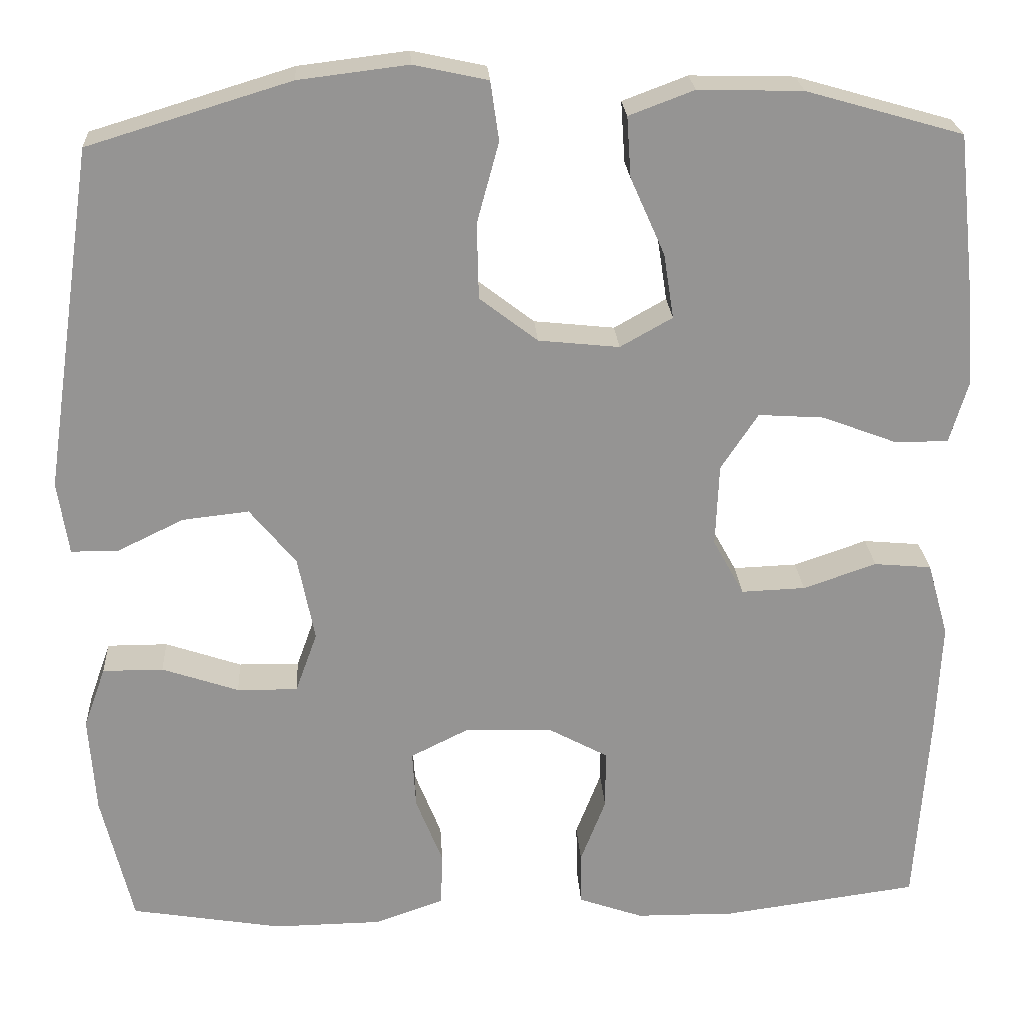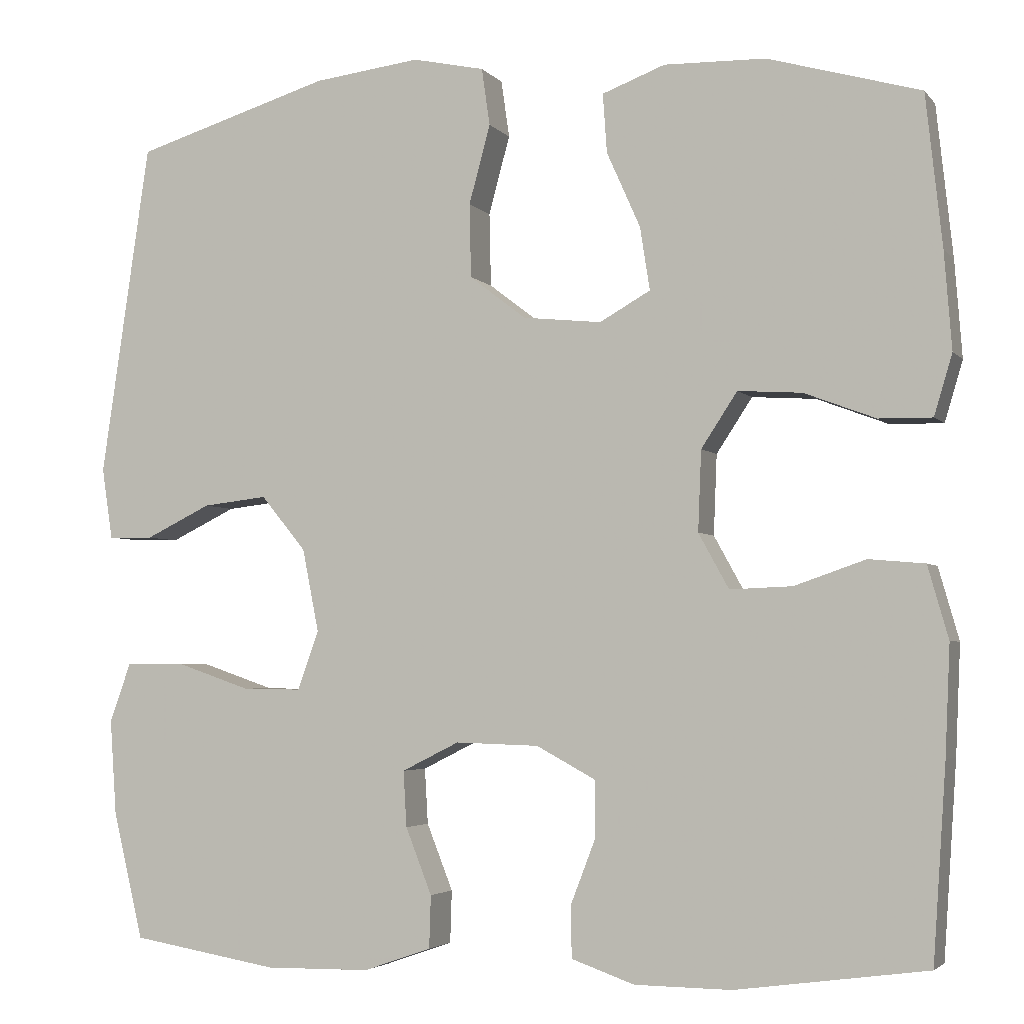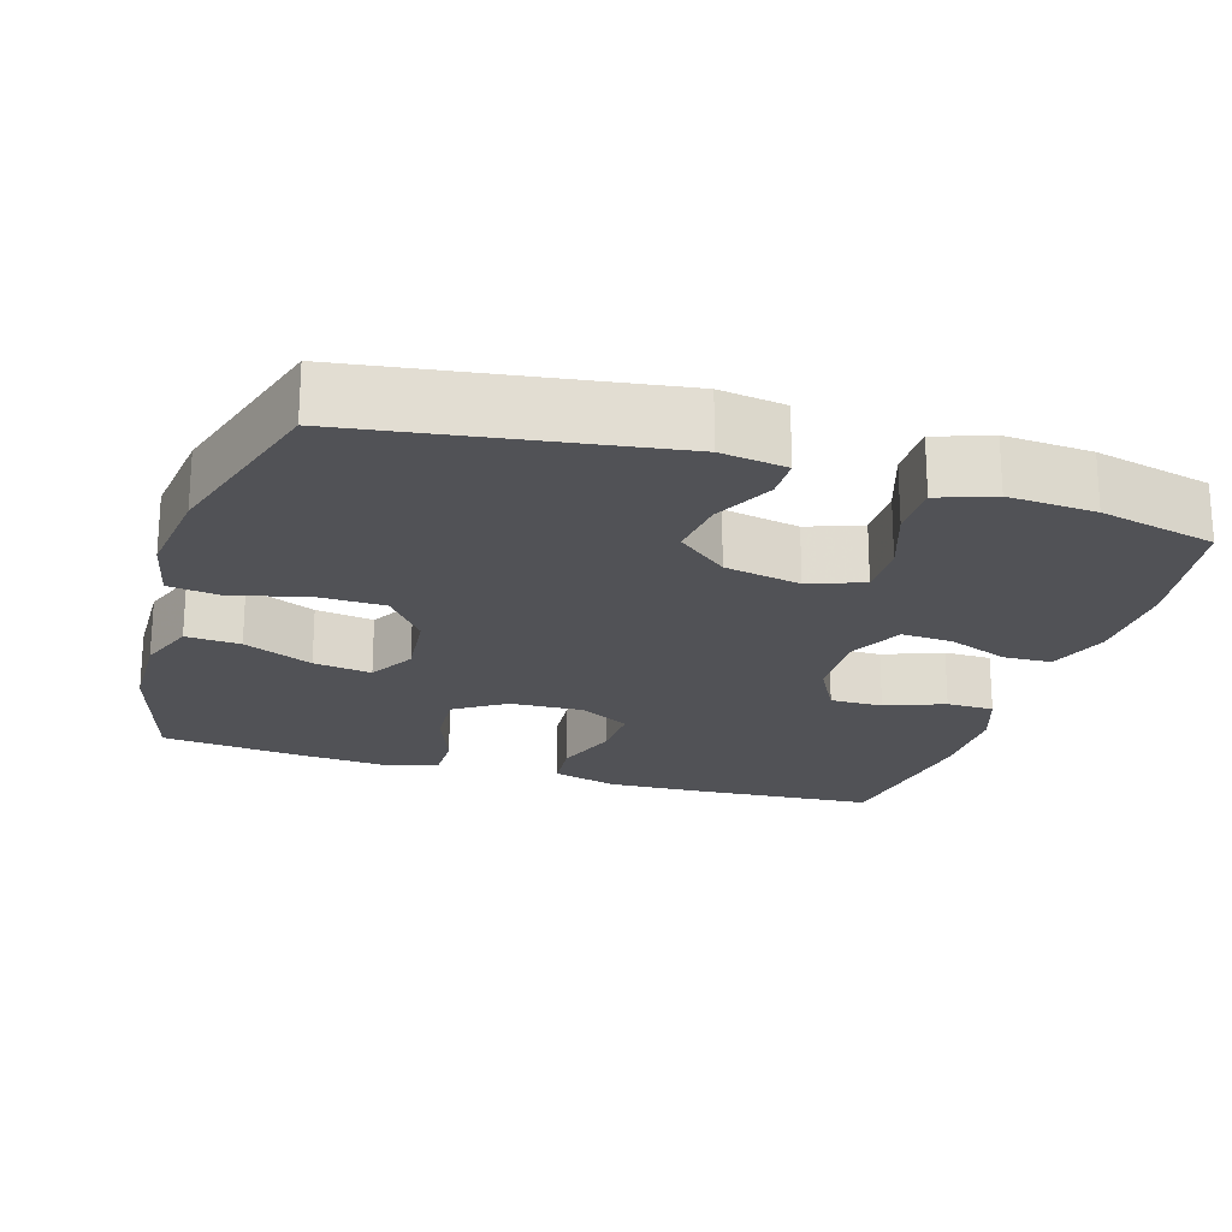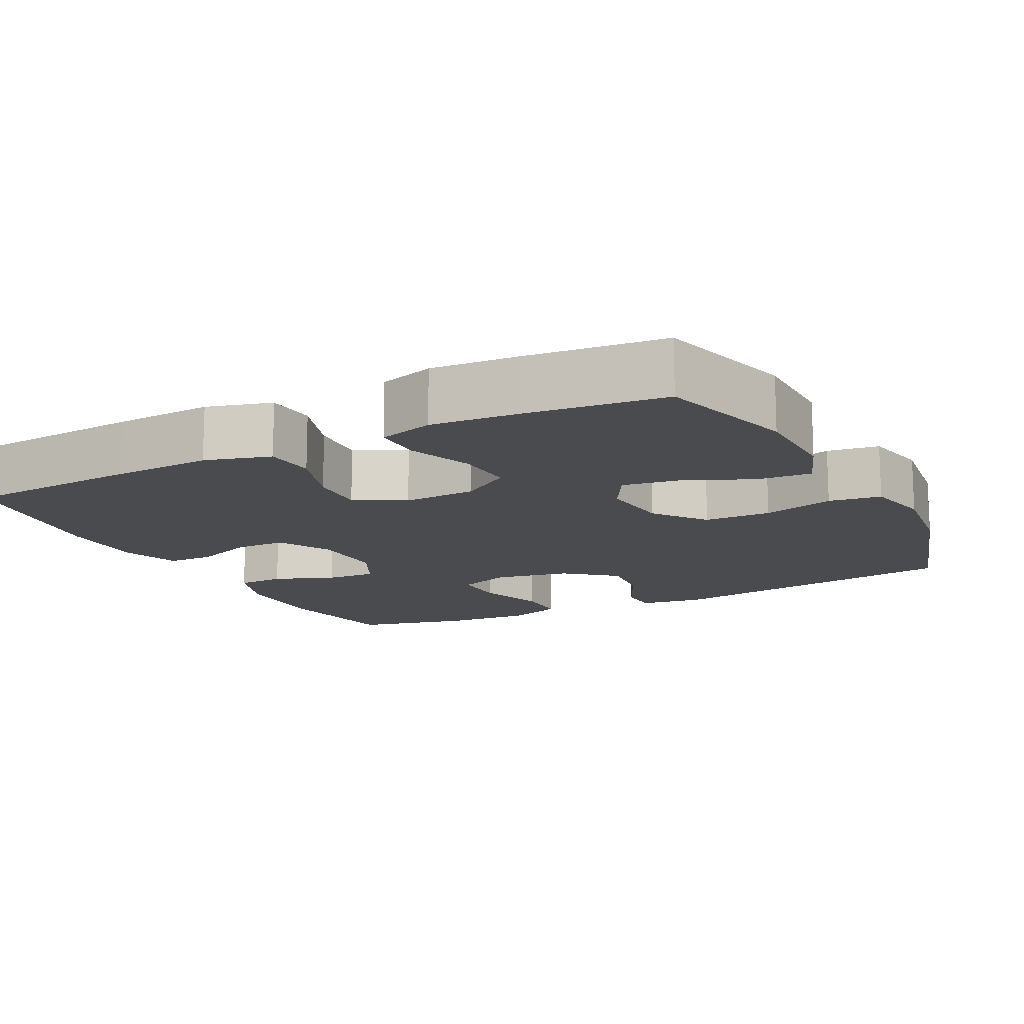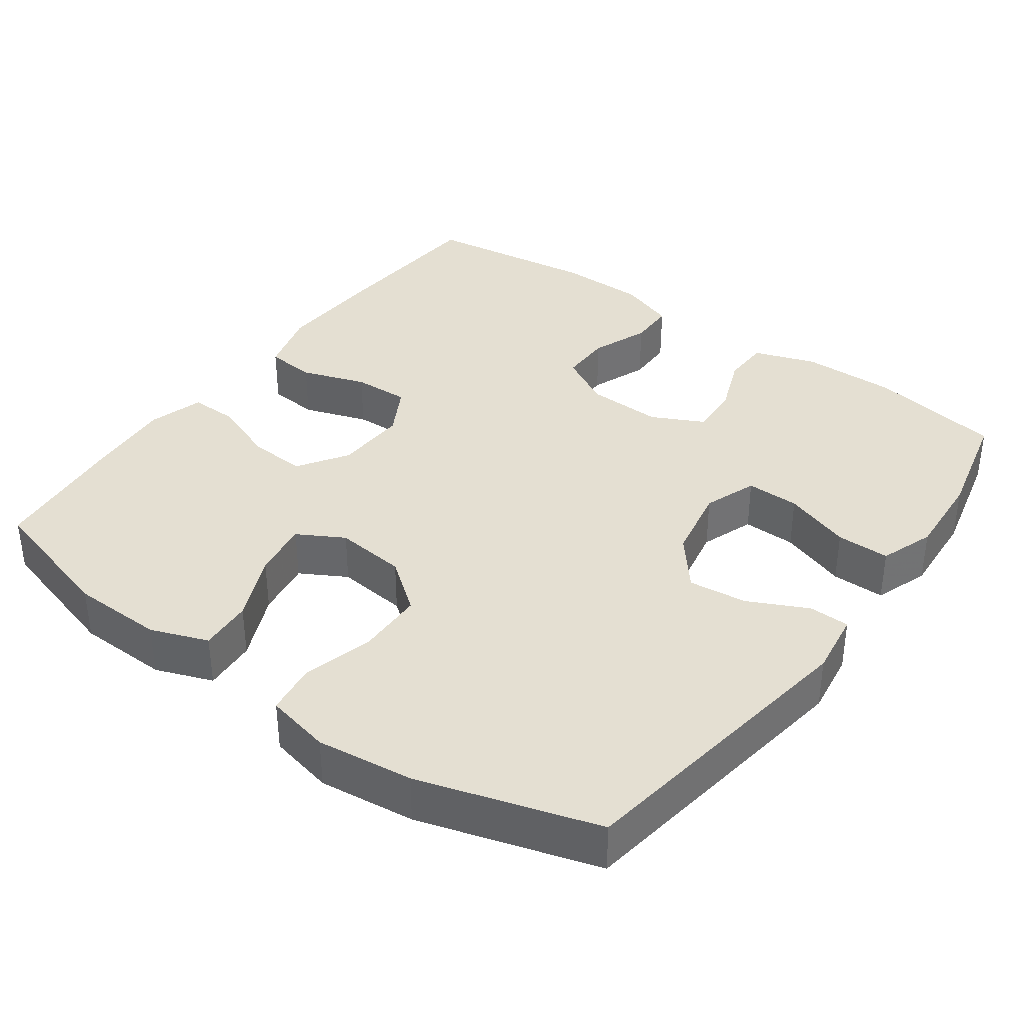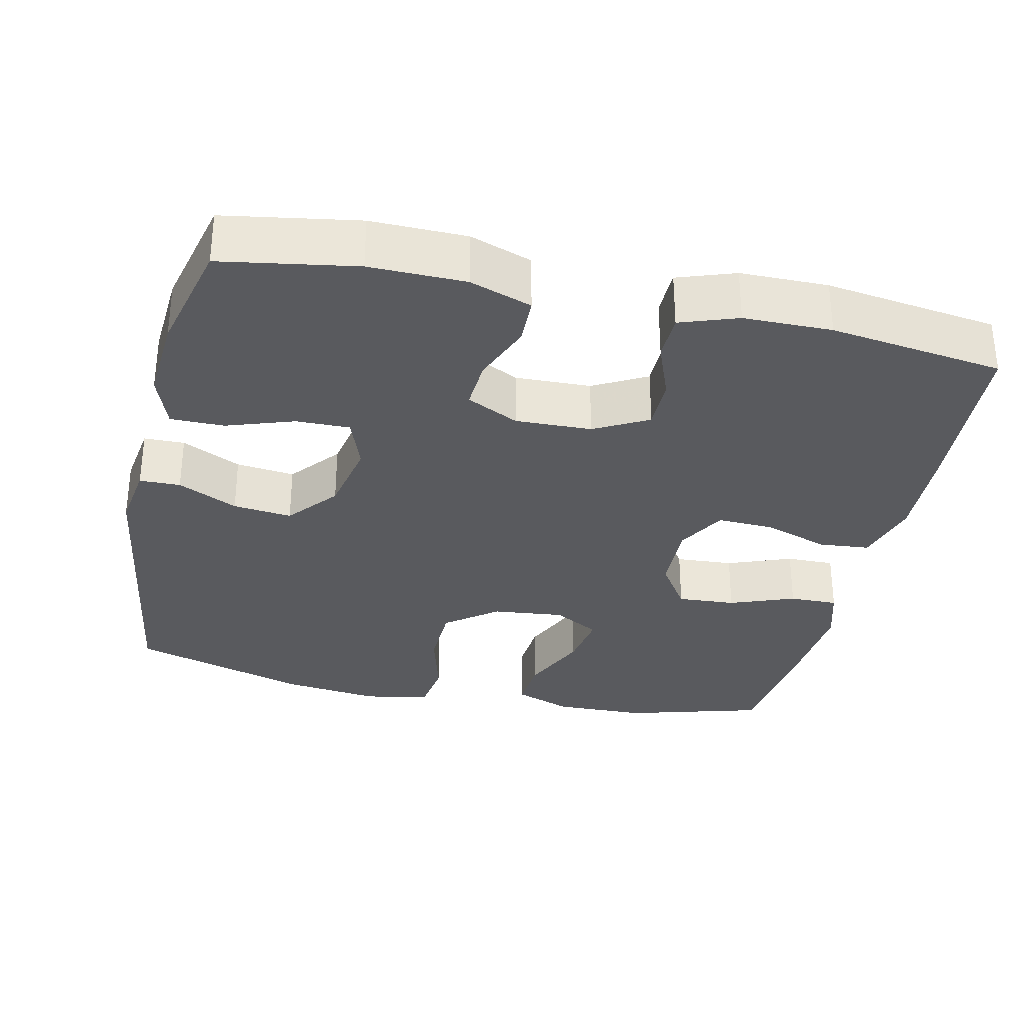
<metadata>
{"format":"obj","ext":"obj","renderer":"f3d","projection":"perspective","resolution":1024,"background":"white","views":[{"elev":23.2,"azim":176.7,"up":"+Z"},{"elev":-3.6,"azim":-160.2,"up":"+Z"},{"elev":-21.3,"azim":73.0,"up":"+Y"},{"elev":-14.1,"azim":-62.8,"up":"+Y"},{"elev":36.9,"azim":36.1,"up":"+Y"},{"elev":-31.7,"azim":167.4,"up":"+Y"}]}
</metadata>
<code>
v 0.5 0.07 -0.5
v 0.32 0.07 -0.53
v 0.192 0.07 -0.528
v 0.109 0.07 -0.499
v 0.107 0.07 -0.435
v 0.139 0.07 -0.354
v 0.143 0.07 -0.286
v 0.073 0.07 -0.251
v -0.029 0.07 -0.254
v -0.101 0.07 -0.293
v -0.101 0.07 -0.363
v -0.071 0.07 -0.441
v -0.072 0.07 -0.504
v -0.149 0.07 -0.531
v -0.267 0.07 -0.532
v -0.5 0.07 -0.5
v -0.516 0.07 -0.264
v -0.522 0.07 -0.131
v -0.497 0.07 -0.043
v -0.429 0.07 -0.037
v -0.342 0.07 -0.067
v -0.266 0.07 -0.07
v -0.229 0.07 -0.003
v -0.233 0.07 0.095
v -0.277 0.07 0.162
v -0.355 0.07 0.157
v -0.442 0.07 0.124
v -0.507 0.07 0.123
v -0.529 0.07 0.197
v -0.52 0.07 0.315
v -0.5 0.07 0.5
v -0.314 0.07 0.553
v -0.19 0.07 0.556
v -0.113 0.07 0.527
v -0.118 0.07 0.455
v -0.159 0.07 0.363
v -0.171 0.07 0.286
v -0.109 0.07 0.251
v -0.013 0.07 0.261
v 0.056 0.07 0.314
v 0.058 0.07 0.404
v 0.032 0.07 0.5
v 0.042 0.07 0.57
v 0.13 0.07 0.589
v 0.26 0.07 0.573
v 0.5 0.07 0.5
v 0.56 0.07 0.092
v 0.547 0.07 0.005
v 0.492 0.07 0.004
v 0.412 0.07 0.043
v 0.333 0.07 0.052
v 0.278 0.07 -0.015
v 0.258 0.07 -0.116
v 0.284 0.07 -0.188
v 0.356 0.07 -0.187
v 0.447 0.07 -0.156
v 0.519 0.07 -0.156
v 0.545 0.07 -0.229
v 0.537 0.07 -0.345
v 0.5 0 -0.5
v 0.32 0 -0.53
v 0.192 0 -0.528
v 0.109 0 -0.499
v 0.107 0 -0.435
v 0.139 0 -0.354
v 0.143 0 -0.286
v 0.073 0 -0.251
v -0.029 0 -0.254
v -0.101 0 -0.293
v -0.101 0 -0.363
v -0.071 0 -0.441
v -0.072 0 -0.504
v -0.149 0 -0.531
v -0.267 0 -0.532
v -0.5 0 -0.5
v -0.516 0 -0.264
v -0.522 0 -0.131
v -0.497 0 -0.043
v -0.429 0 -0.037
v -0.342 0 -0.067
v -0.266 0 -0.07
v -0.229 0 -0.003
v -0.233 0 0.095
v -0.277 0 0.162
v -0.355 0 0.157
v -0.442 0 0.124
v -0.507 0 0.123
v -0.529 0 0.197
v -0.52 0 0.315
v -0.5 0 0.5
v -0.314 0 0.553
v -0.19 0 0.556
v -0.113 0 0.527
v -0.118 0 0.455
v -0.159 0 0.363
v -0.171 0 0.286
v -0.109 0 0.251
v -0.013 0 0.261
v 0.056 0 0.314
v 0.058 0 0.404
v 0.032 0 0.5
v 0.042 0 0.57
v 0.13 0 0.589
v 0.26 0 0.573
v 0.5 0 0.5
v 0.56 0 0.092
v 0.547 0 0.005
v 0.492 0 0.004
v 0.412 0 0.043
v 0.333 0 0.052
v 0.278 0 -0.015
v 0.258 0 -0.116
v 0.284 0 -0.188
v 0.356 0 -0.187
v 0.447 0 -0.156
v 0.519 0 -0.156
v 0.545 0 -0.229
v 0.537 0 -0.345
f 4 5 6
f 3 4 6
f 2 3 6
f 1 2 6
f 59 1 6
f 58 59 6
f 57 58 6
f 56 57 6
f 55 56 6
f 54 55 6 7
f 53 54 7 8
f 52 53 8 9
f 51 52 9 10
f 48 49 50
f 47 48 50
f 46 47 50
f 45 46 50
f 44 45 50
f 43 44 50
f 42 43 50
f 41 42 50
f 40 41 50 51
f 39 40 51 10
f 34 35 36
f 33 34 36
f 32 33 36
f 31 32 36
f 30 31 36
f 29 30 36
f 28 29 36
f 27 28 36
f 26 27 36
f 25 26 36 37
f 24 25 37 38
f 19 20 21
f 18 19 21
f 17 18 21
f 16 17 21
f 15 16 21
f 14 15 21
f 13 14 21
f 12 13 21
f 11 12 21
f 10 11 21 22
f 38 39 10
f 24 38 10
f 23 24 10
f 10 22 23
f 65 64 63
f 65 63 62
f 65 62 61
f 65 61 60
f 65 60 118
f 65 118 117
f 65 117 116
f 65 116 115
f 65 115 114
f 66 65 114 113
f 67 66 113 112
f 68 67 112 111
f 69 68 111 110
f 109 108 107
f 109 107 106
f 109 106 105
f 109 105 104
f 109 104 103
f 109 103 102
f 109 102 101
f 109 101 100
f 110 109 100 99
f 69 110 99 98
f 95 94 93
f 95 93 92
f 95 92 91
f 95 91 90
f 95 90 89
f 95 89 88
f 95 88 87
f 95 87 86
f 95 86 85
f 96 95 85 84
f 97 96 84 83
f 80 79 78
f 80 78 77
f 80 77 76
f 80 76 75
f 80 75 74
f 80 74 73
f 80 73 72
f 80 72 71
f 80 71 70
f 81 80 70 69
f 69 98 97
f 69 97 83
f 69 83 82
f 82 81 69
f 1 60 61 2
f 2 61 62 3
f 3 62 63 4
f 4 63 64 5
f 5 64 65 6
f 6 65 66 7
f 7 66 67 8
f 8 67 68 9
f 9 68 69 10
f 10 69 70 11
f 11 70 71 12
f 12 71 72 13
f 13 72 73 14
f 14 73 74 15
f 15 74 75 16
f 16 75 76 17
f 17 76 77 18
f 18 77 78 19
f 19 78 79 20
f 20 79 80 21
f 21 80 81 22
f 22 81 82 23
f 23 82 83 24
f 24 83 84 25
f 25 84 85 26
f 26 85 86 27
f 27 86 87 28
f 28 87 88 29
f 29 88 89 30
f 30 89 90 31
f 31 90 91 32
f 32 91 92 33
f 33 92 93 34
f 34 93 94 35
f 35 94 95 36
f 36 95 96 37
f 37 96 97 38
f 38 97 98 39
f 39 98 99 40
f 40 99 100 41
f 41 100 101 42
f 42 101 102 43
f 43 102 103 44
f 44 103 104 45
f 45 104 105 46
f 46 105 106 47
f 47 106 107 48
f 48 107 108 49
f 49 108 109 50
f 50 109 110 51
f 51 110 111 52
f 52 111 112 53
f 53 112 113 54
f 54 113 114 55
f 55 114 115 56
f 56 115 116 57
f 57 116 117 58
f 58 117 118 59
f 59 118 60 1

</code>
